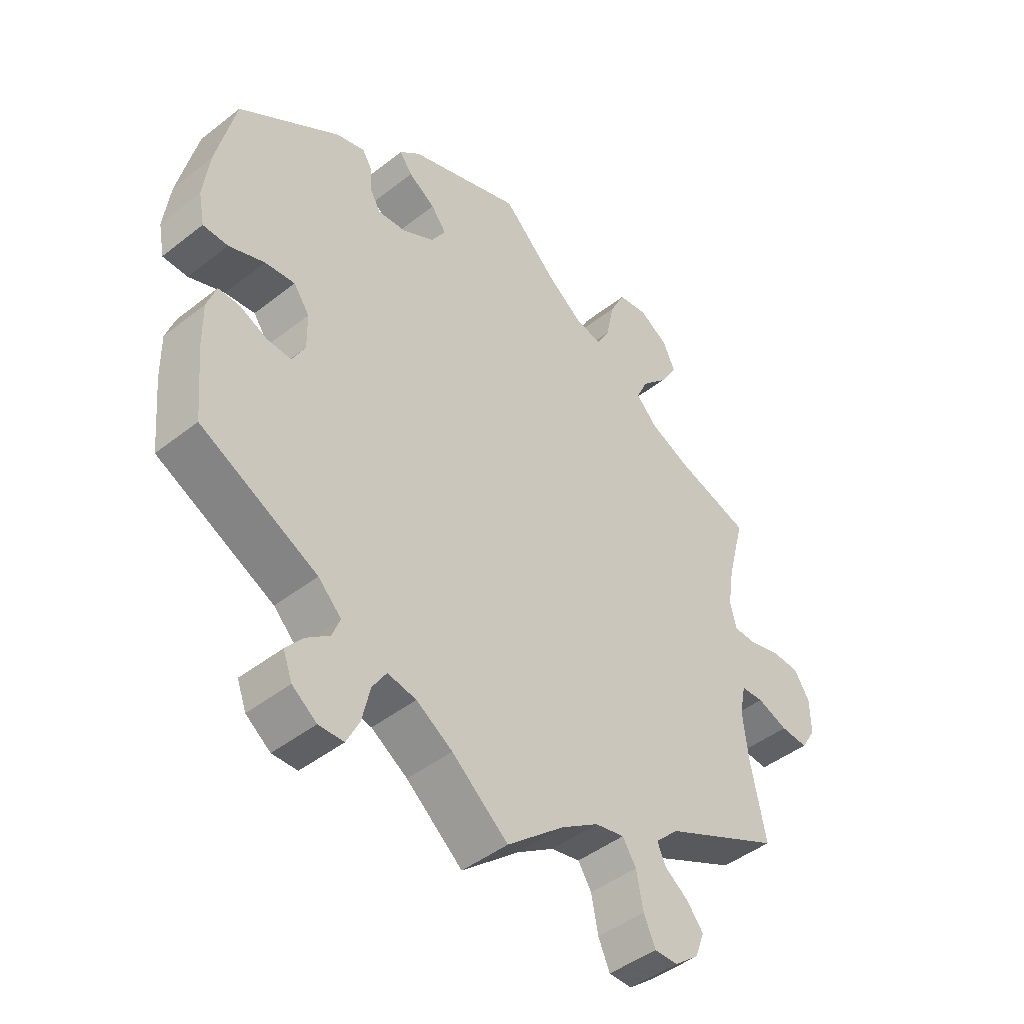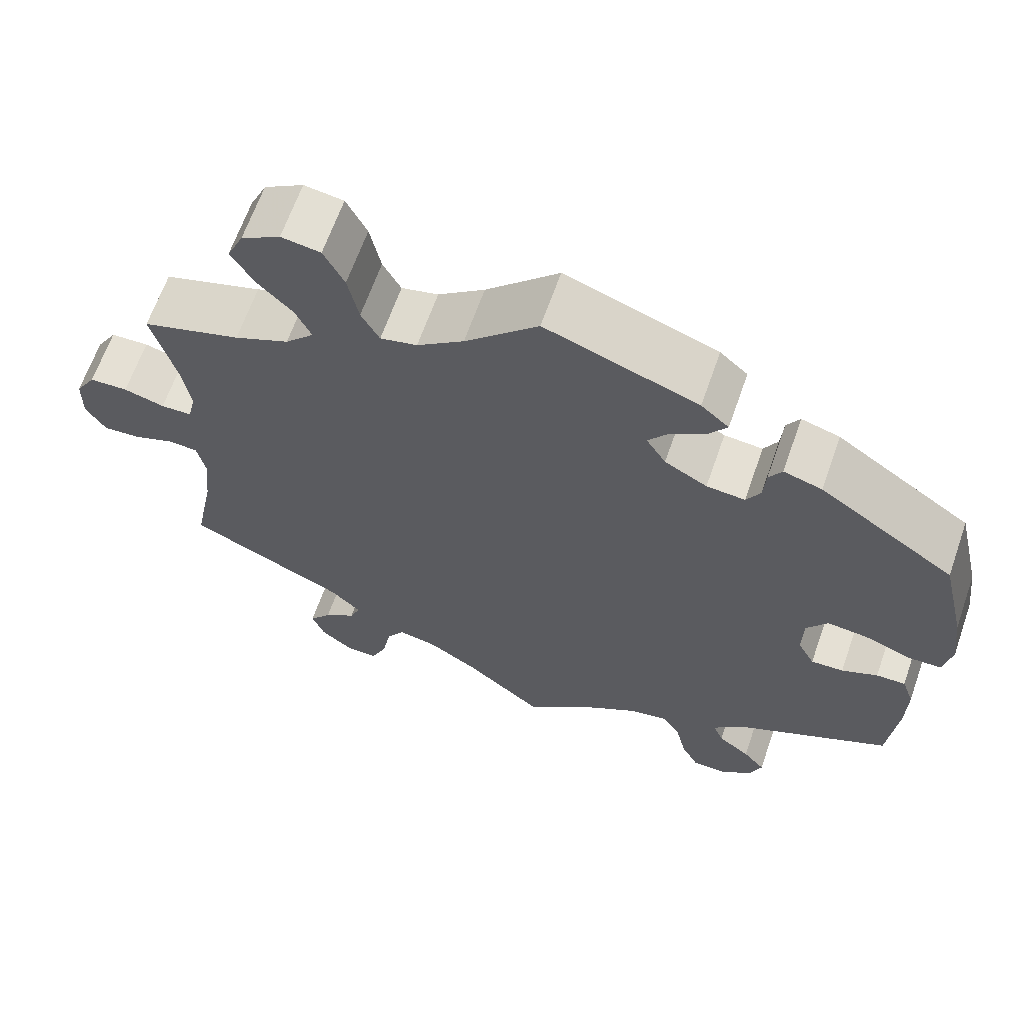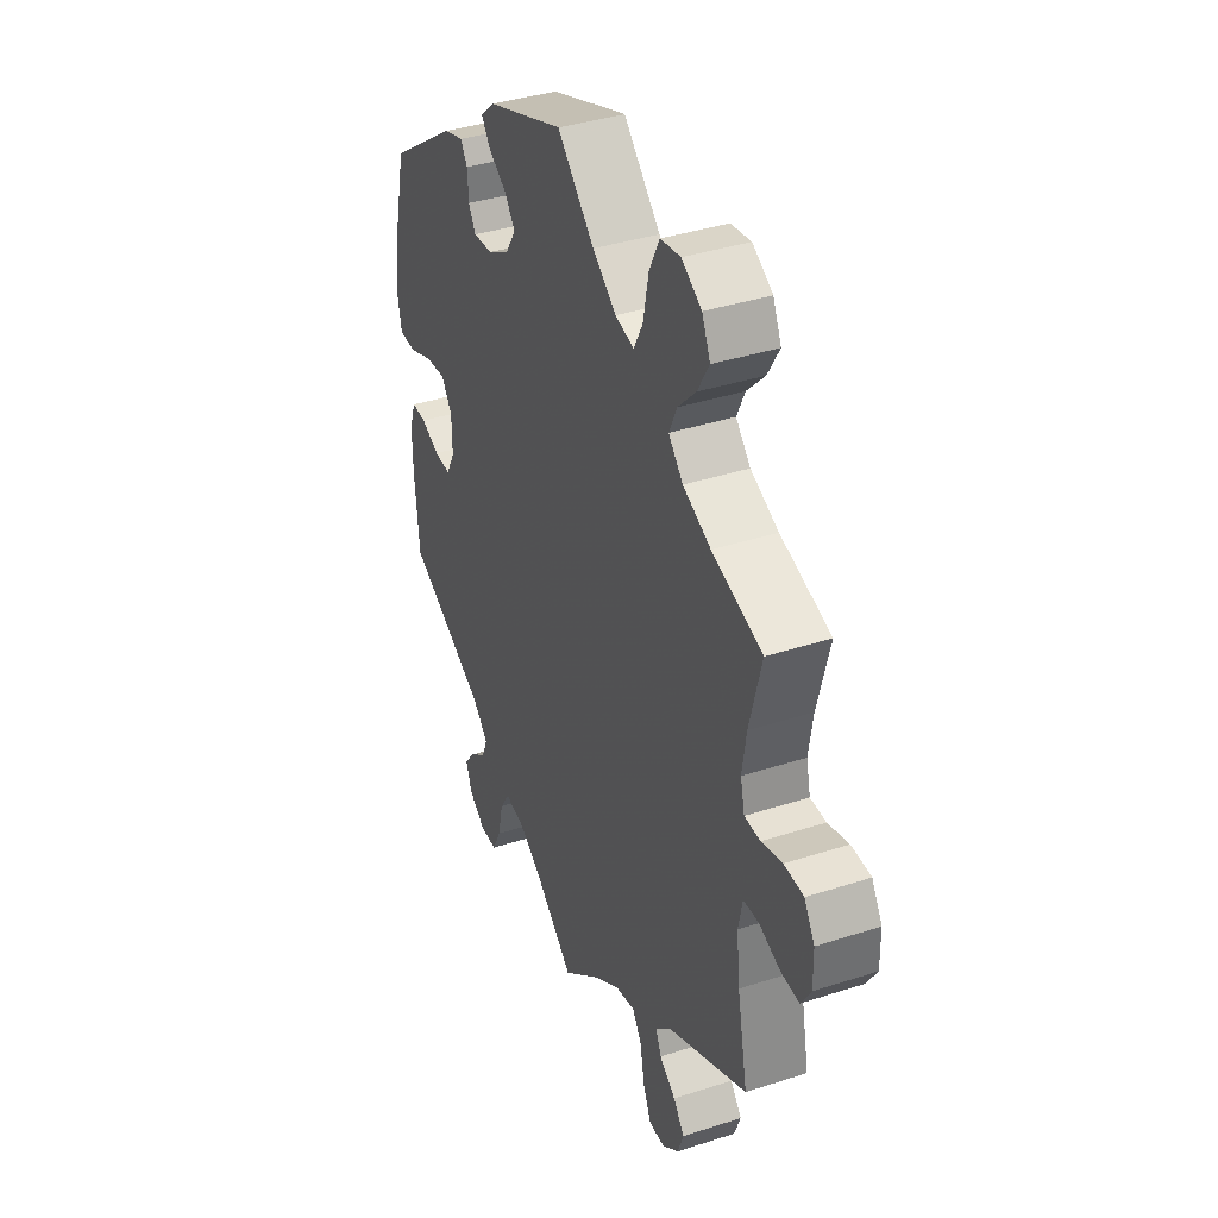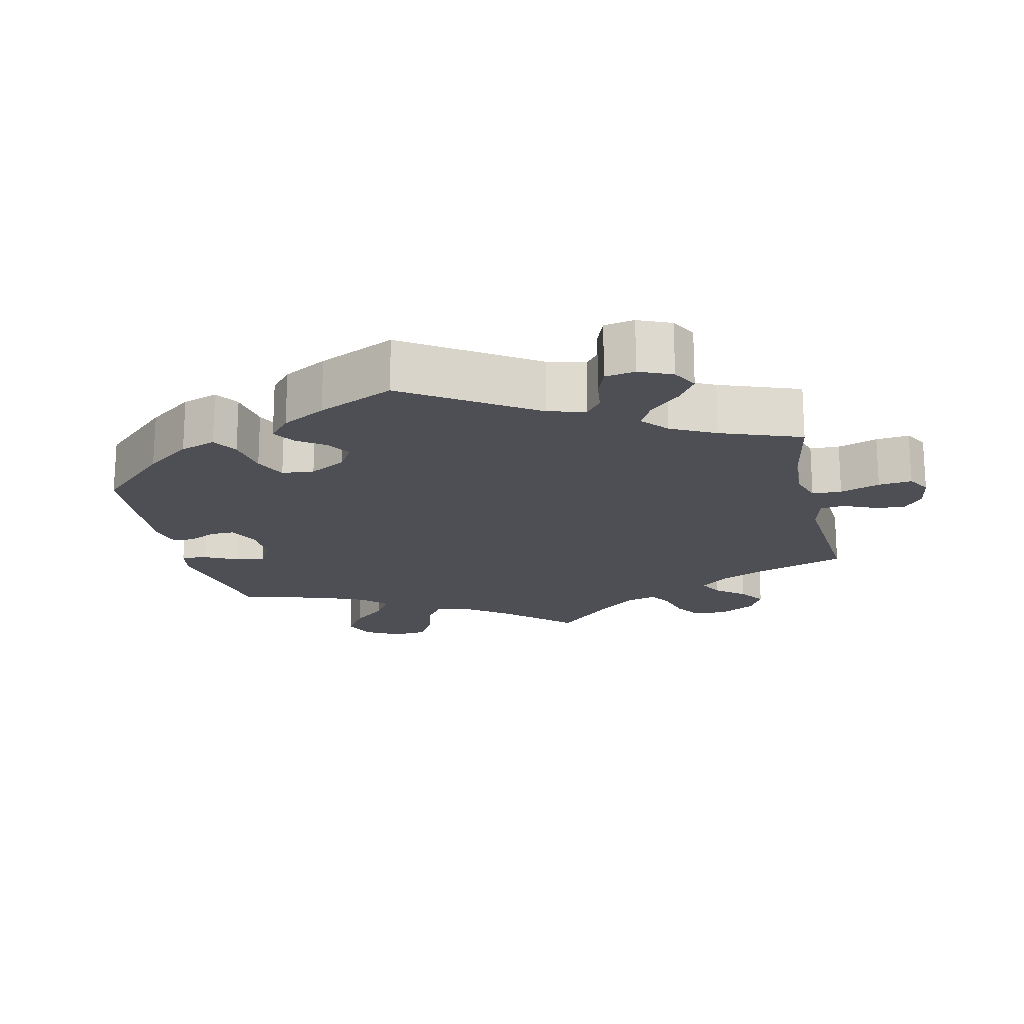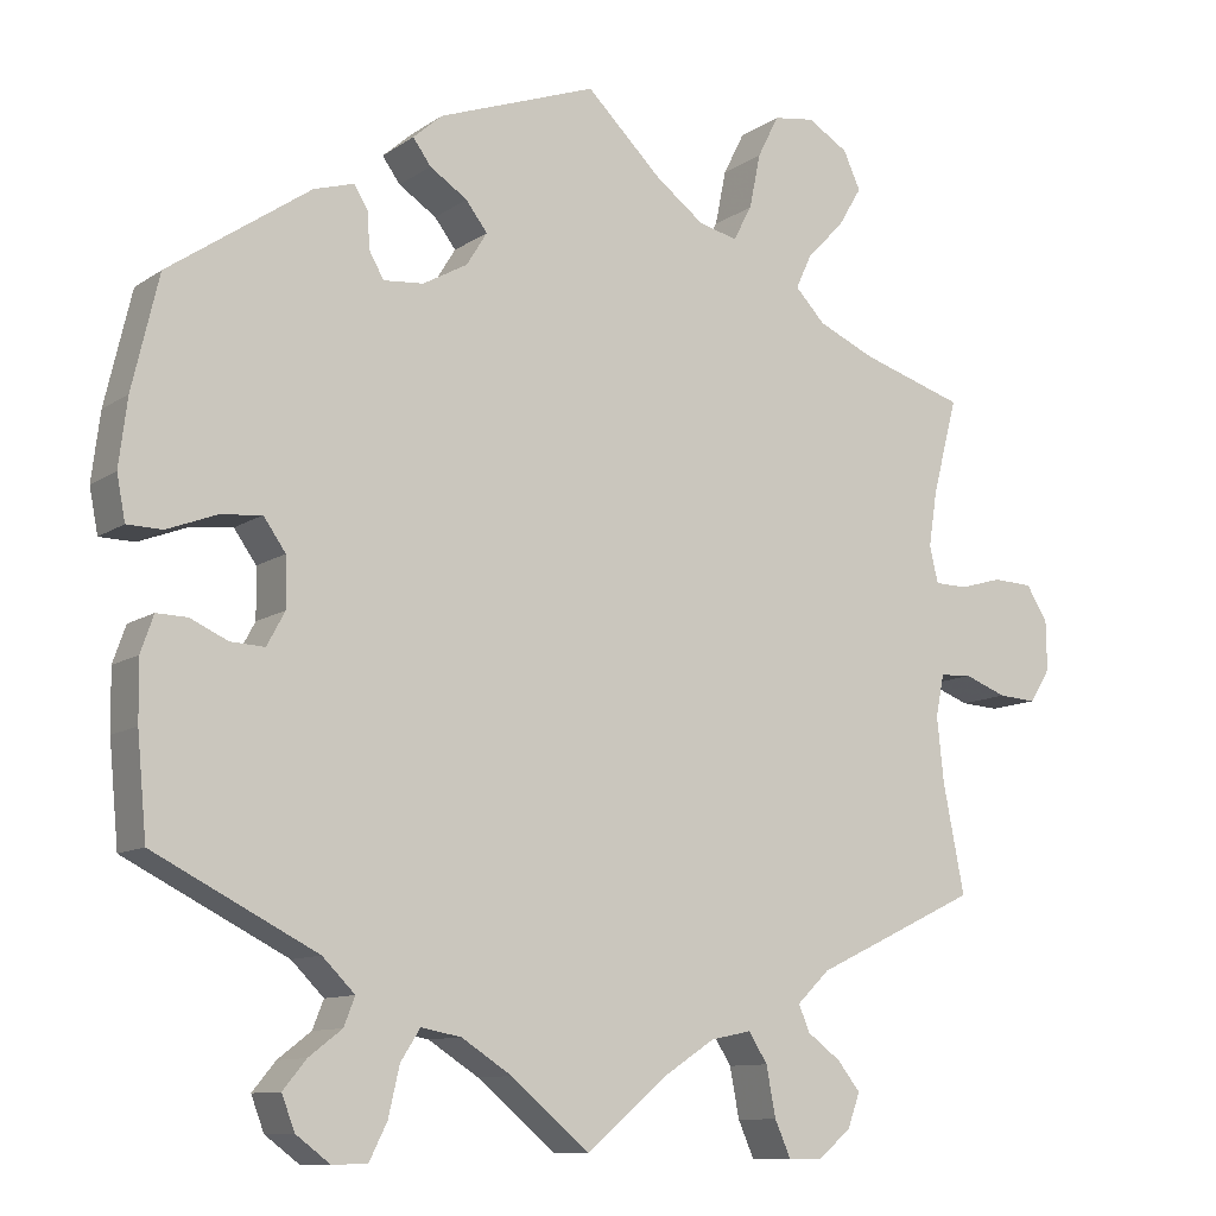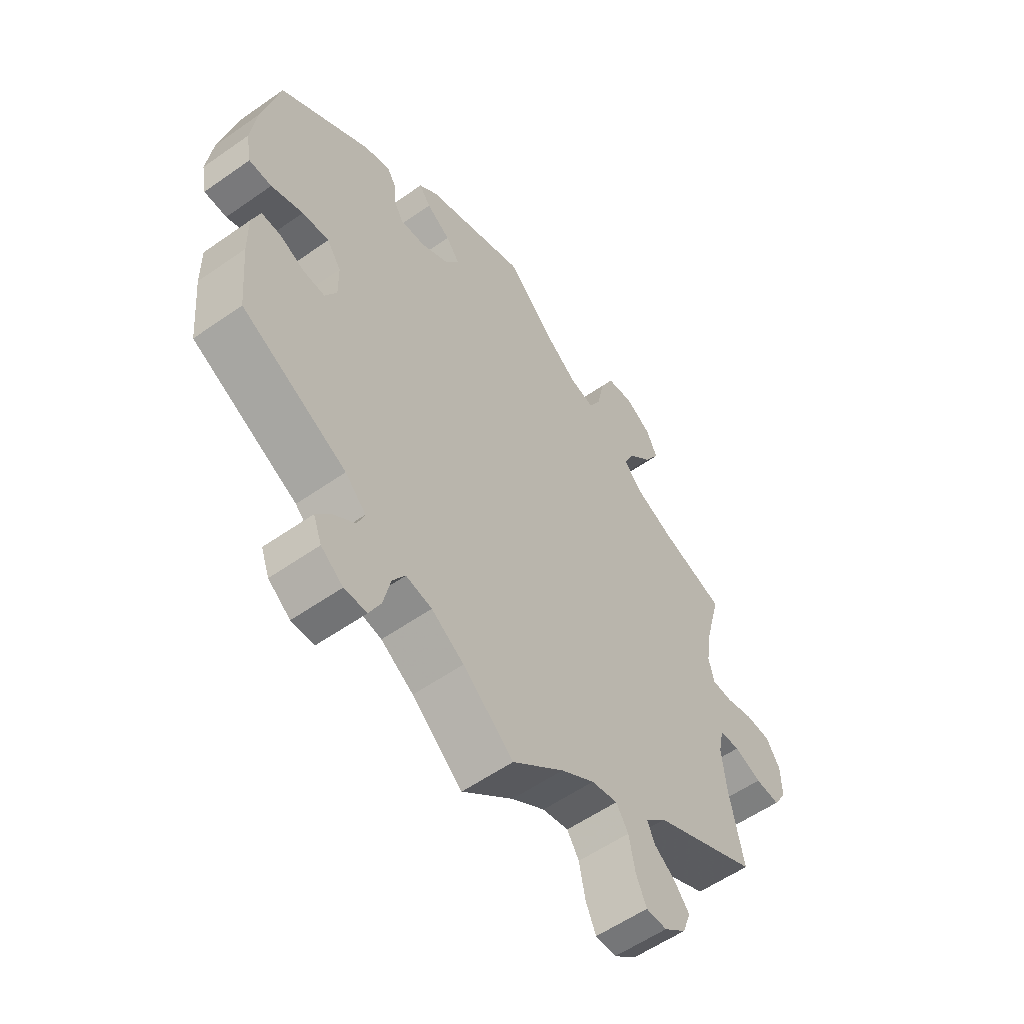
<metadata>
{"format":"obj","ext":"obj","renderer":"f3d","projection":"perspective","resolution":1024,"background":"white","views":[{"elev":-45.3,"azim":132.2,"up":"+Z"},{"elev":64.9,"azim":19.3,"up":"+Z"},{"elev":38.0,"azim":-112.4,"up":"+Z"},{"elev":-18.3,"azim":132.8,"up":"+Y"},{"elev":-10.5,"azim":148.2,"up":"+Z"},{"elev":-56.8,"azim":126.2,"up":"+Z"}]}
</metadata>
<code>
v 0.185 0.07 0.511
v 0.219 0.07 0.481
v 0.198 0.07 0.452
v 0.154 0.07 0.423
v 0.129 0.07 0.39
v 0.153 0.07 0.351
v 0.205 0.07 0.322
v 0.252 0.07 0.318
v 0.269 0.07 0.348
v 0.272 0.07 0.391
v 0.288 0.07 0.417
v 0.335 0.07 0.403
v 0.501 0.07 0.289
v 0.532 0.07 0.157
v 0.542 0.07 0.078
v 0.532 0.07 0.026
v 0.491 0.07 0.025
v 0.433 0.07 0.047
v 0.384 0.07 0.052
v 0.358 0.07 0.015
v 0.357 0.07 -0.043
v 0.378 0.07 -0.082
v 0.418 0.07 -0.08
v 0.462 0.07 -0.06
v 0.498 0.07 -0.059
v 0.513 0.07 -0.102
v 0.512 0.07 -0.172
v 0.501 0.07 -0.289
v 0.31 0.07 -0.386
v 0.272 0.07 -0.424
v 0.285 0.07 -0.457
v 0.324 0.07 -0.487
v 0.351 0.07 -0.52
v 0.336 0.07 -0.56
v 0.296 0.07 -0.59
v 0.255 0.07 -0.589
v 0.234 0.07 -0.547
v 0.221 0.07 -0.49
v 0.198 0.07 -0.454
v 0.151 0.07 -0.463
v 0.092 0.07 -0.501
v 0 0.07 -0.578
v -0.094 0.07 -0.499
v -0.155 0.07 -0.459
v -0.203 0.07 -0.449
v -0.225 0.07 -0.484
v -0.236 0.07 -0.542
v -0.255 0.07 -0.585
v -0.293 0.07 -0.585
v -0.333 0.07 -0.553
v -0.348 0.07 -0.512
v -0.321 0.07 -0.478
v -0.282 0.07 -0.449
v -0.269 0.07 -0.418
v -0.307 0.07 -0.381
v -0.5 0.07 -0.289
v -0.475 0.07 -0.162
v -0.467 0.07 -0.086
v -0.477 0.07 -0.037
v -0.514 0.07 -0.035
v -0.564 0.07 -0.054
v -0.609 0.07 -0.057
v -0.633 0.07 -0.018
v -0.632 0.07 0.04
v -0.607 0.07 0.081
v -0.56 0.07 0.083
v -0.51 0.07 0.069
v -0.472 0.07 0.07
v -0.462 0.07 0.113
v -0.472 0.07 0.178
v -0.501 0.07 0.289
v -0.38 0.07 0.327
v -0.313 0.07 0.357
v -0.278 0.07 0.394
v -0.297 0.07 0.435
v -0.34 0.07 0.479
v -0.368 0.07 0.526
v -0.348 0.07 0.57
v -0.3 0.07 0.599
v -0.252 0.07 0.592
v -0.227 0.07 0.542
v -0.214 0.07 0.478
v -0.192 0.07 0.437
v -0.147 0.07 0.448
v -0.09 0.07 0.491
v -0.001 0.07 0.578
v 0.185 0 0.511
v 0.219 0 0.481
v 0.198 0 0.452
v 0.154 0 0.423
v 0.129 0 0.39
v 0.153 0 0.351
v 0.205 0 0.322
v 0.252 0 0.318
v 0.269 0 0.348
v 0.272 0 0.391
v 0.288 0 0.417
v 0.335 0 0.403
v 0.501 0 0.289
v 0.532 0 0.157
v 0.542 0 0.078
v 0.532 0 0.026
v 0.491 0 0.025
v 0.433 0 0.047
v 0.384 0 0.052
v 0.358 0 0.015
v 0.357 0 -0.043
v 0.378 0 -0.082
v 0.418 0 -0.08
v 0.462 0 -0.06
v 0.498 0 -0.059
v 0.513 0 -0.102
v 0.512 0 -0.172
v 0.501 0 -0.289
v 0.31 0 -0.386
v 0.272 0 -0.424
v 0.285 0 -0.457
v 0.324 0 -0.487
v 0.351 0 -0.52
v 0.336 0 -0.56
v 0.296 0 -0.59
v 0.255 0 -0.589
v 0.234 0 -0.547
v 0.221 0 -0.49
v 0.198 0 -0.454
v 0.151 0 -0.463
v 0.092 0 -0.501
v 0 0 -0.578
v -0.094 0 -0.499
v -0.155 0 -0.459
v -0.203 0 -0.449
v -0.225 0 -0.484
v -0.236 0 -0.542
v -0.255 0 -0.585
v -0.293 0 -0.585
v -0.333 0 -0.553
v -0.348 0 -0.512
v -0.321 0 -0.478
v -0.282 0 -0.449
v -0.269 0 -0.418
v -0.307 0 -0.381
v -0.5 0 -0.289
v -0.475 0 -0.162
v -0.467 0 -0.086
v -0.477 0 -0.037
v -0.514 0 -0.035
v -0.564 0 -0.054
v -0.609 0 -0.057
v -0.633 0 -0.018
v -0.632 0 0.04
v -0.607 0 0.081
v -0.56 0 0.083
v -0.51 0 0.069
v -0.472 0 0.07
v -0.462 0 0.113
v -0.472 0 0.178
v -0.501 0 0.289
v -0.38 0 0.327
v -0.313 0 0.357
v -0.278 0 0.394
v -0.297 0 0.435
v -0.34 0 0.479
v -0.368 0 0.526
v -0.348 0 0.57
v -0.3 0 0.599
v -0.252 0 0.592
v -0.227 0 0.542
v -0.214 0 0.478
v -0.192 0 0.437
v -0.147 0 0.448
v -0.09 0 0.491
v -0.001 0 0.578
f 85 86 1 2
f 84 85 2 3
f 83 84 3 4
f 79 80 81 82
f 79 82 83
f 78 79 83
f 75 76 77 78
f 74 75 78 83
f 73 74 83 4
f 70 71 72
f 69 70 72 73
f 68 69 73 4
f 64 65 66 67
f 64 67 68
f 63 64 68
f 60 61 62 63
f 59 60 63 68
f 58 59 68 4
f 55 56 57
f 54 55 57 58
f 50 51 52 53
f 48 49 50 53
f 46 47 48 53
f 45 46 53 54
f 44 45 54 58
f 41 42 43
f 40 41 43 44
f 39 40 44 58
f 35 36 37 38
f 35 38 39
f 34 35 39
f 31 32 33 34
f 31 34 39
f 30 31 39 58
f 26 27 28 29
f 23 24 25 26
f 22 23 26 29
f 21 22 29 30
f 15 16 17 18
f 15 18 19
f 14 15 19
f 13 14 19
f 12 13 19 20
f 9 10 11 12
f 8 9 12 20
f 58 4 5
f 58 5 6
f 30 58 6 7
f 20 21 30
f 7 8 20 30
f 88 87 172 171
f 89 88 171 170
f 90 89 170 169
f 168 167 166 165
f 169 168 165
f 169 165 164
f 164 163 162 161
f 169 164 161 160
f 90 169 160 159
f 158 157 156
f 159 158 156 155
f 90 159 155 154
f 153 152 151 150
f 154 153 150
f 154 150 149
f 149 148 147 146
f 154 149 146 145
f 90 154 145 144
f 143 142 141
f 144 143 141 140
f 139 138 137 136
f 139 136 135 134
f 139 134 133 132
f 140 139 132 131
f 144 140 131 130
f 129 128 127
f 130 129 127 126
f 144 130 126 125
f 124 123 122 121
f 125 124 121
f 125 121 120
f 120 119 118 117
f 125 120 117
f 144 125 117 116
f 115 114 113 112
f 112 111 110 109
f 115 112 109 108
f 116 115 108 107
f 104 103 102 101
f 105 104 101
f 105 101 100
f 105 100 99
f 106 105 99 98
f 98 97 96 95
f 106 98 95 94
f 91 90 144
f 92 91 144
f 93 92 144 116
f 116 107 106
f 116 106 94 93
f 1 87 88 2
f 2 88 89 3
f 3 89 90 4
f 4 90 91 5
f 5 91 92 6
f 6 92 93 7
f 7 93 94 8
f 8 94 95 9
f 9 95 96 10
f 10 96 97 11
f 11 97 98 12
f 12 98 99 13
f 13 99 100 14
f 14 100 101 15
f 15 101 102 16
f 16 102 103 17
f 17 103 104 18
f 18 104 105 19
f 19 105 106 20
f 20 106 107 21
f 21 107 108 22
f 22 108 109 23
f 23 109 110 24
f 24 110 111 25
f 25 111 112 26
f 26 112 113 27
f 27 113 114 28
f 28 114 115 29
f 29 115 116 30
f 30 116 117 31
f 31 117 118 32
f 32 118 119 33
f 33 119 120 34
f 34 120 121 35
f 35 121 122 36
f 36 122 123 37
f 37 123 124 38
f 38 124 125 39
f 39 125 126 40
f 40 126 127 41
f 41 127 128 42
f 42 128 129 43
f 43 129 130 44
f 44 130 131 45
f 45 131 132 46
f 46 132 133 47
f 47 133 134 48
f 48 134 135 49
f 49 135 136 50
f 50 136 137 51
f 51 137 138 52
f 52 138 139 53
f 53 139 140 54
f 54 140 141 55
f 55 141 142 56
f 56 142 143 57
f 57 143 144 58
f 58 144 145 59
f 59 145 146 60
f 60 146 147 61
f 61 147 148 62
f 62 148 149 63
f 63 149 150 64
f 64 150 151 65
f 65 151 152 66
f 66 152 153 67
f 67 153 154 68
f 68 154 155 69
f 69 155 156 70
f 70 156 157 71
f 71 157 158 72
f 72 158 159 73
f 73 159 160 74
f 74 160 161 75
f 75 161 162 76
f 76 162 163 77
f 77 163 164 78
f 78 164 165 79
f 79 165 166 80
f 80 166 167 81
f 81 167 168 82
f 82 168 169 83
f 83 169 170 84
f 84 170 171 85
f 85 171 172 86
f 86 172 87 1

</code>
